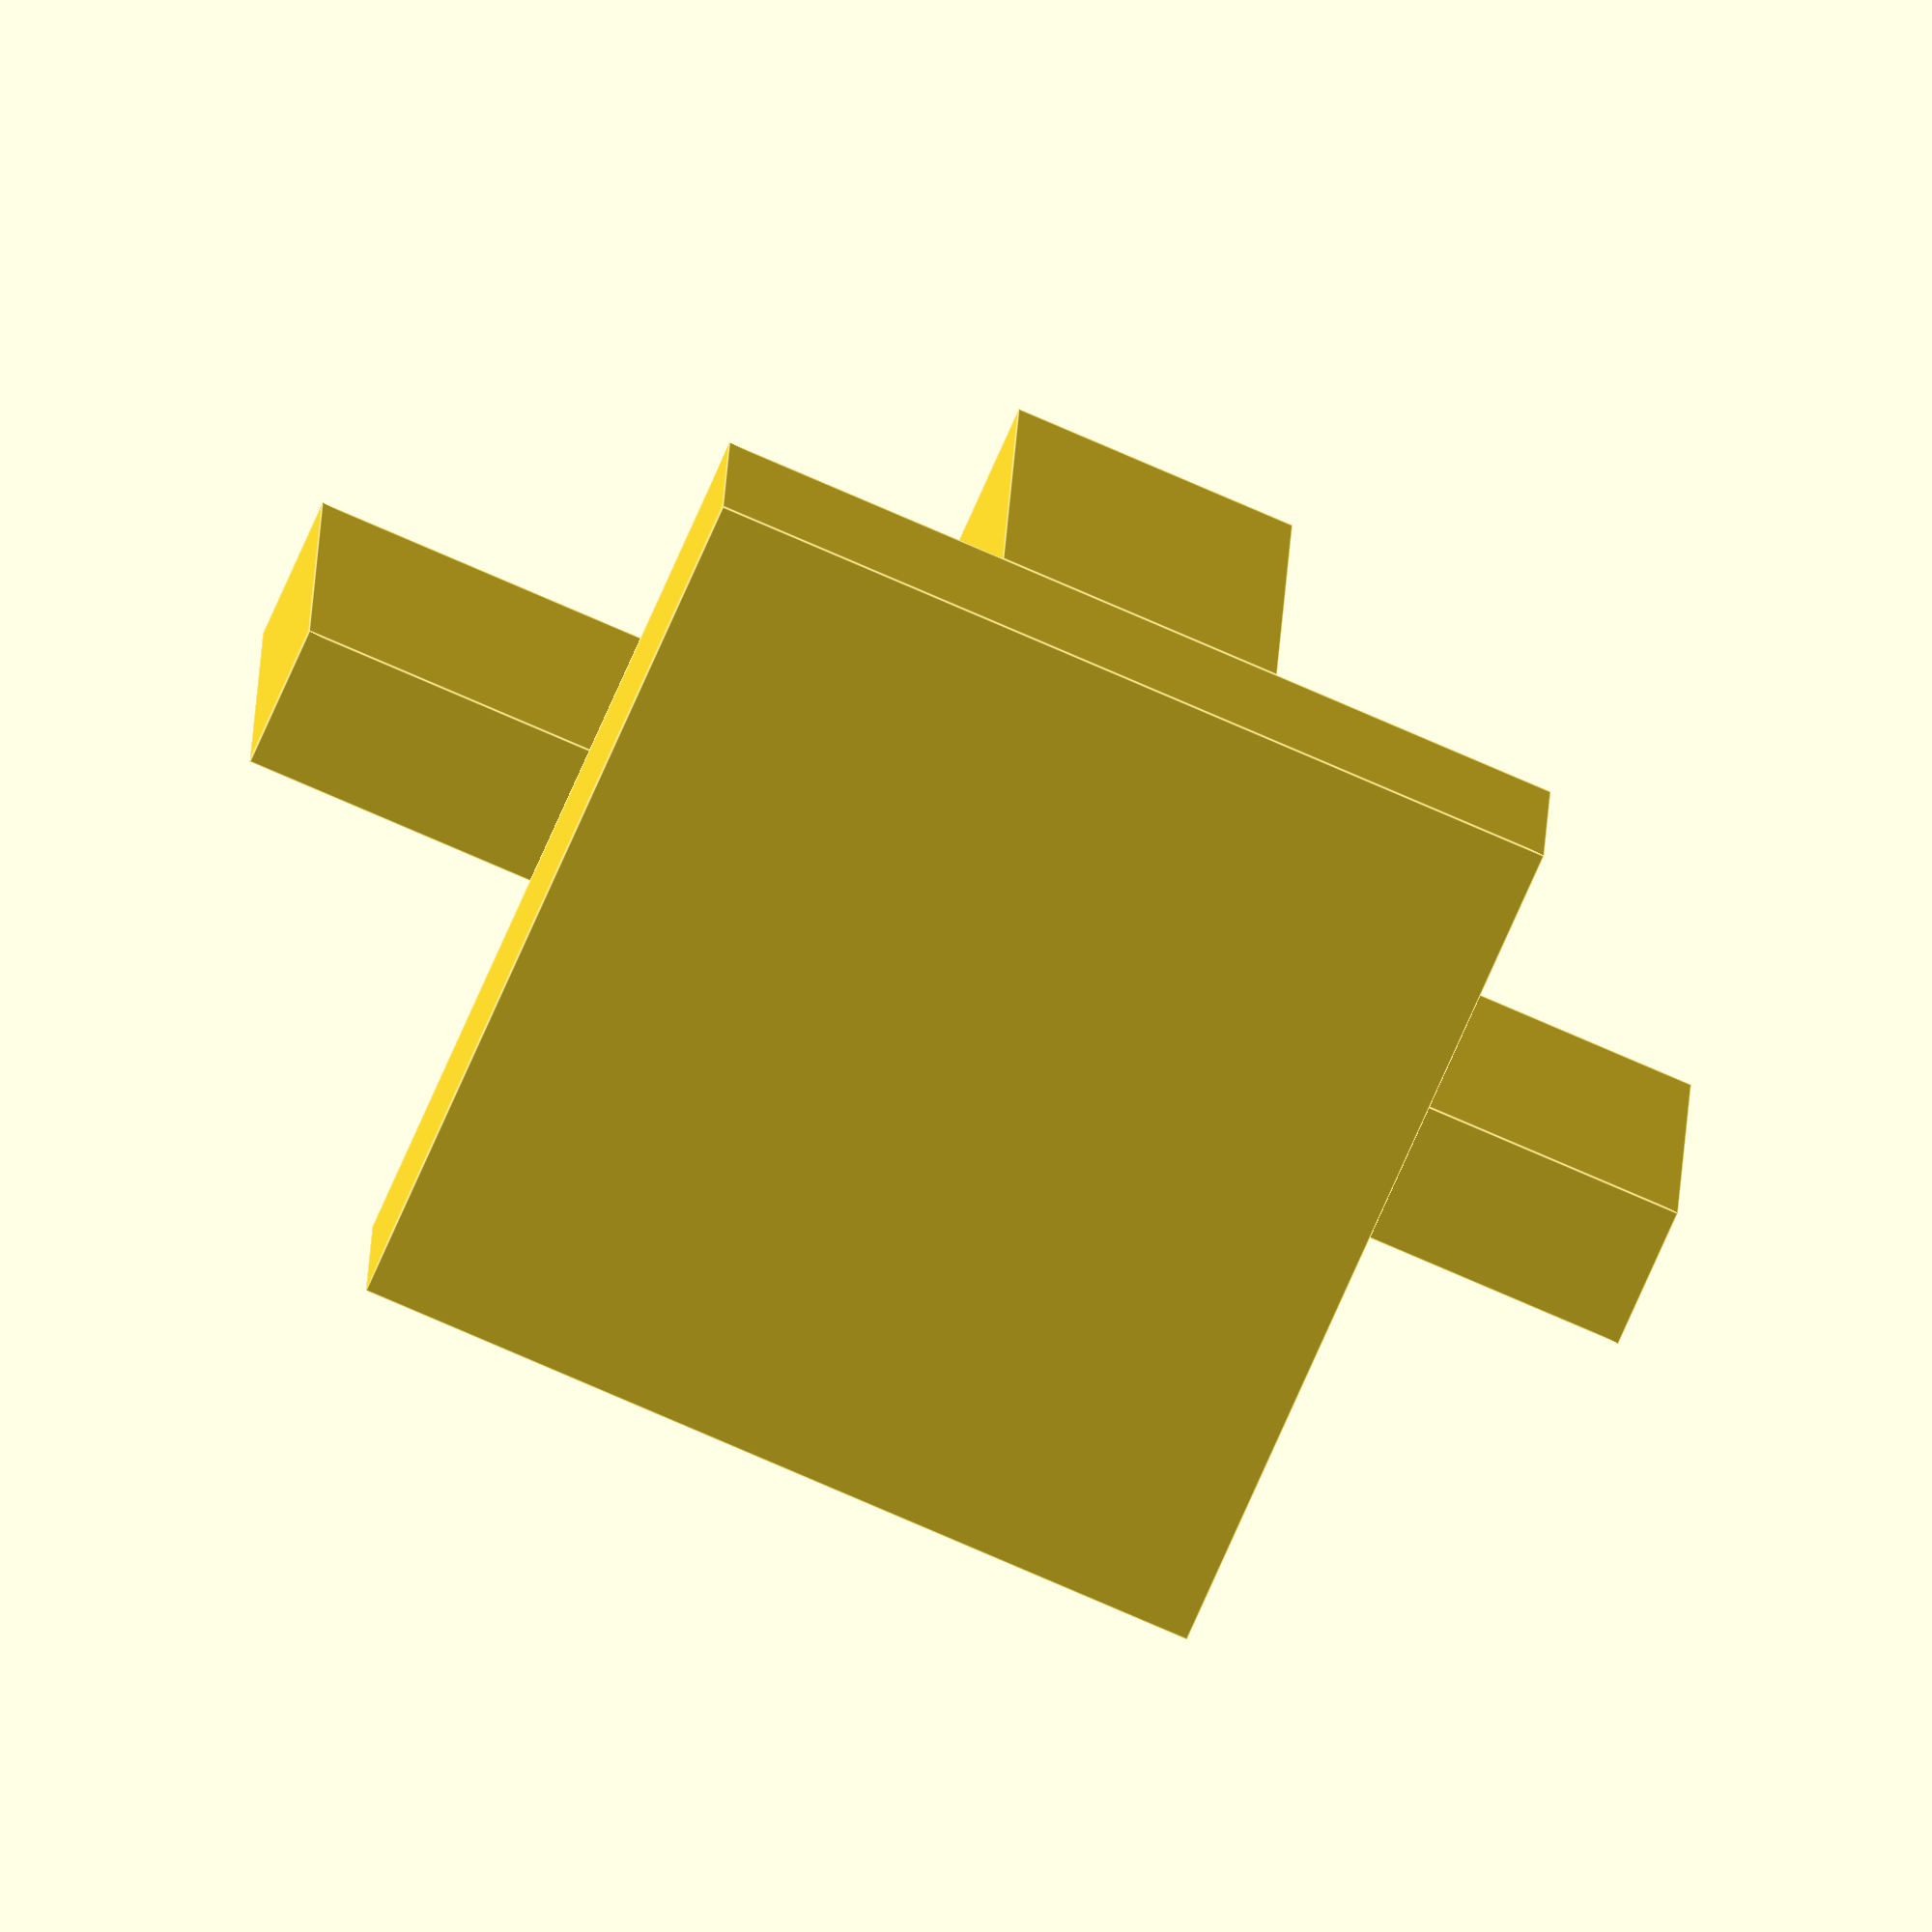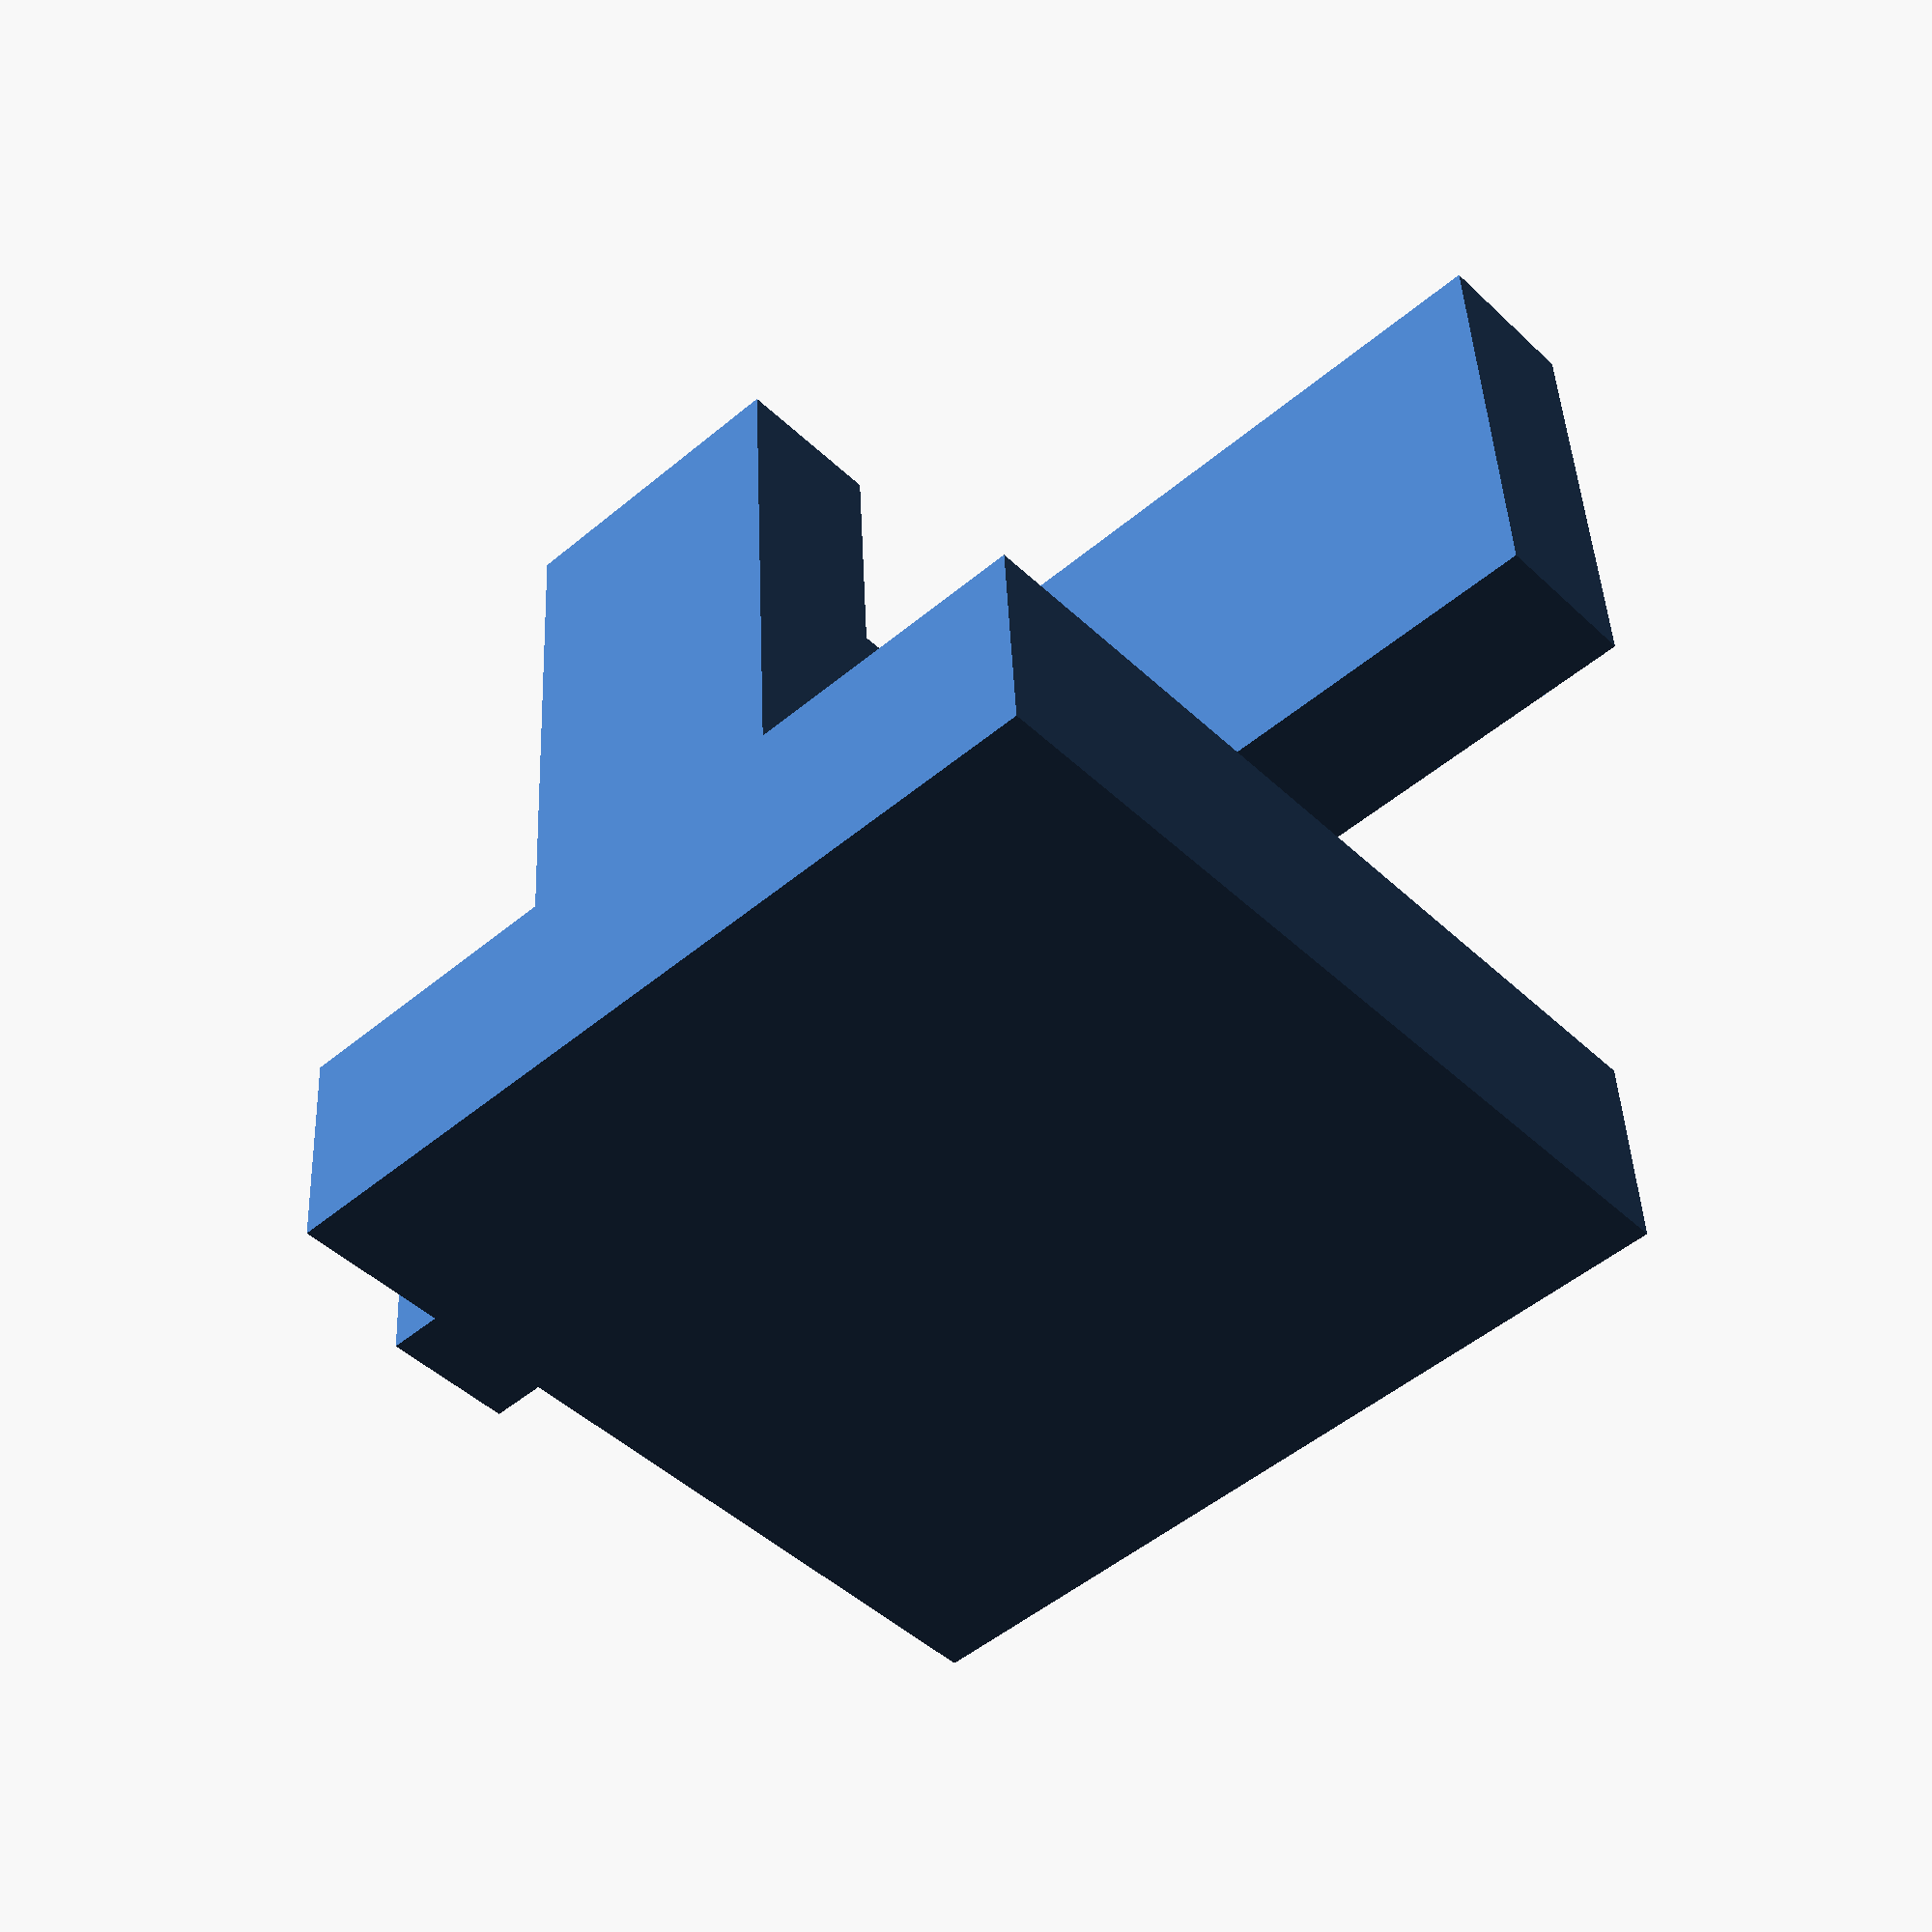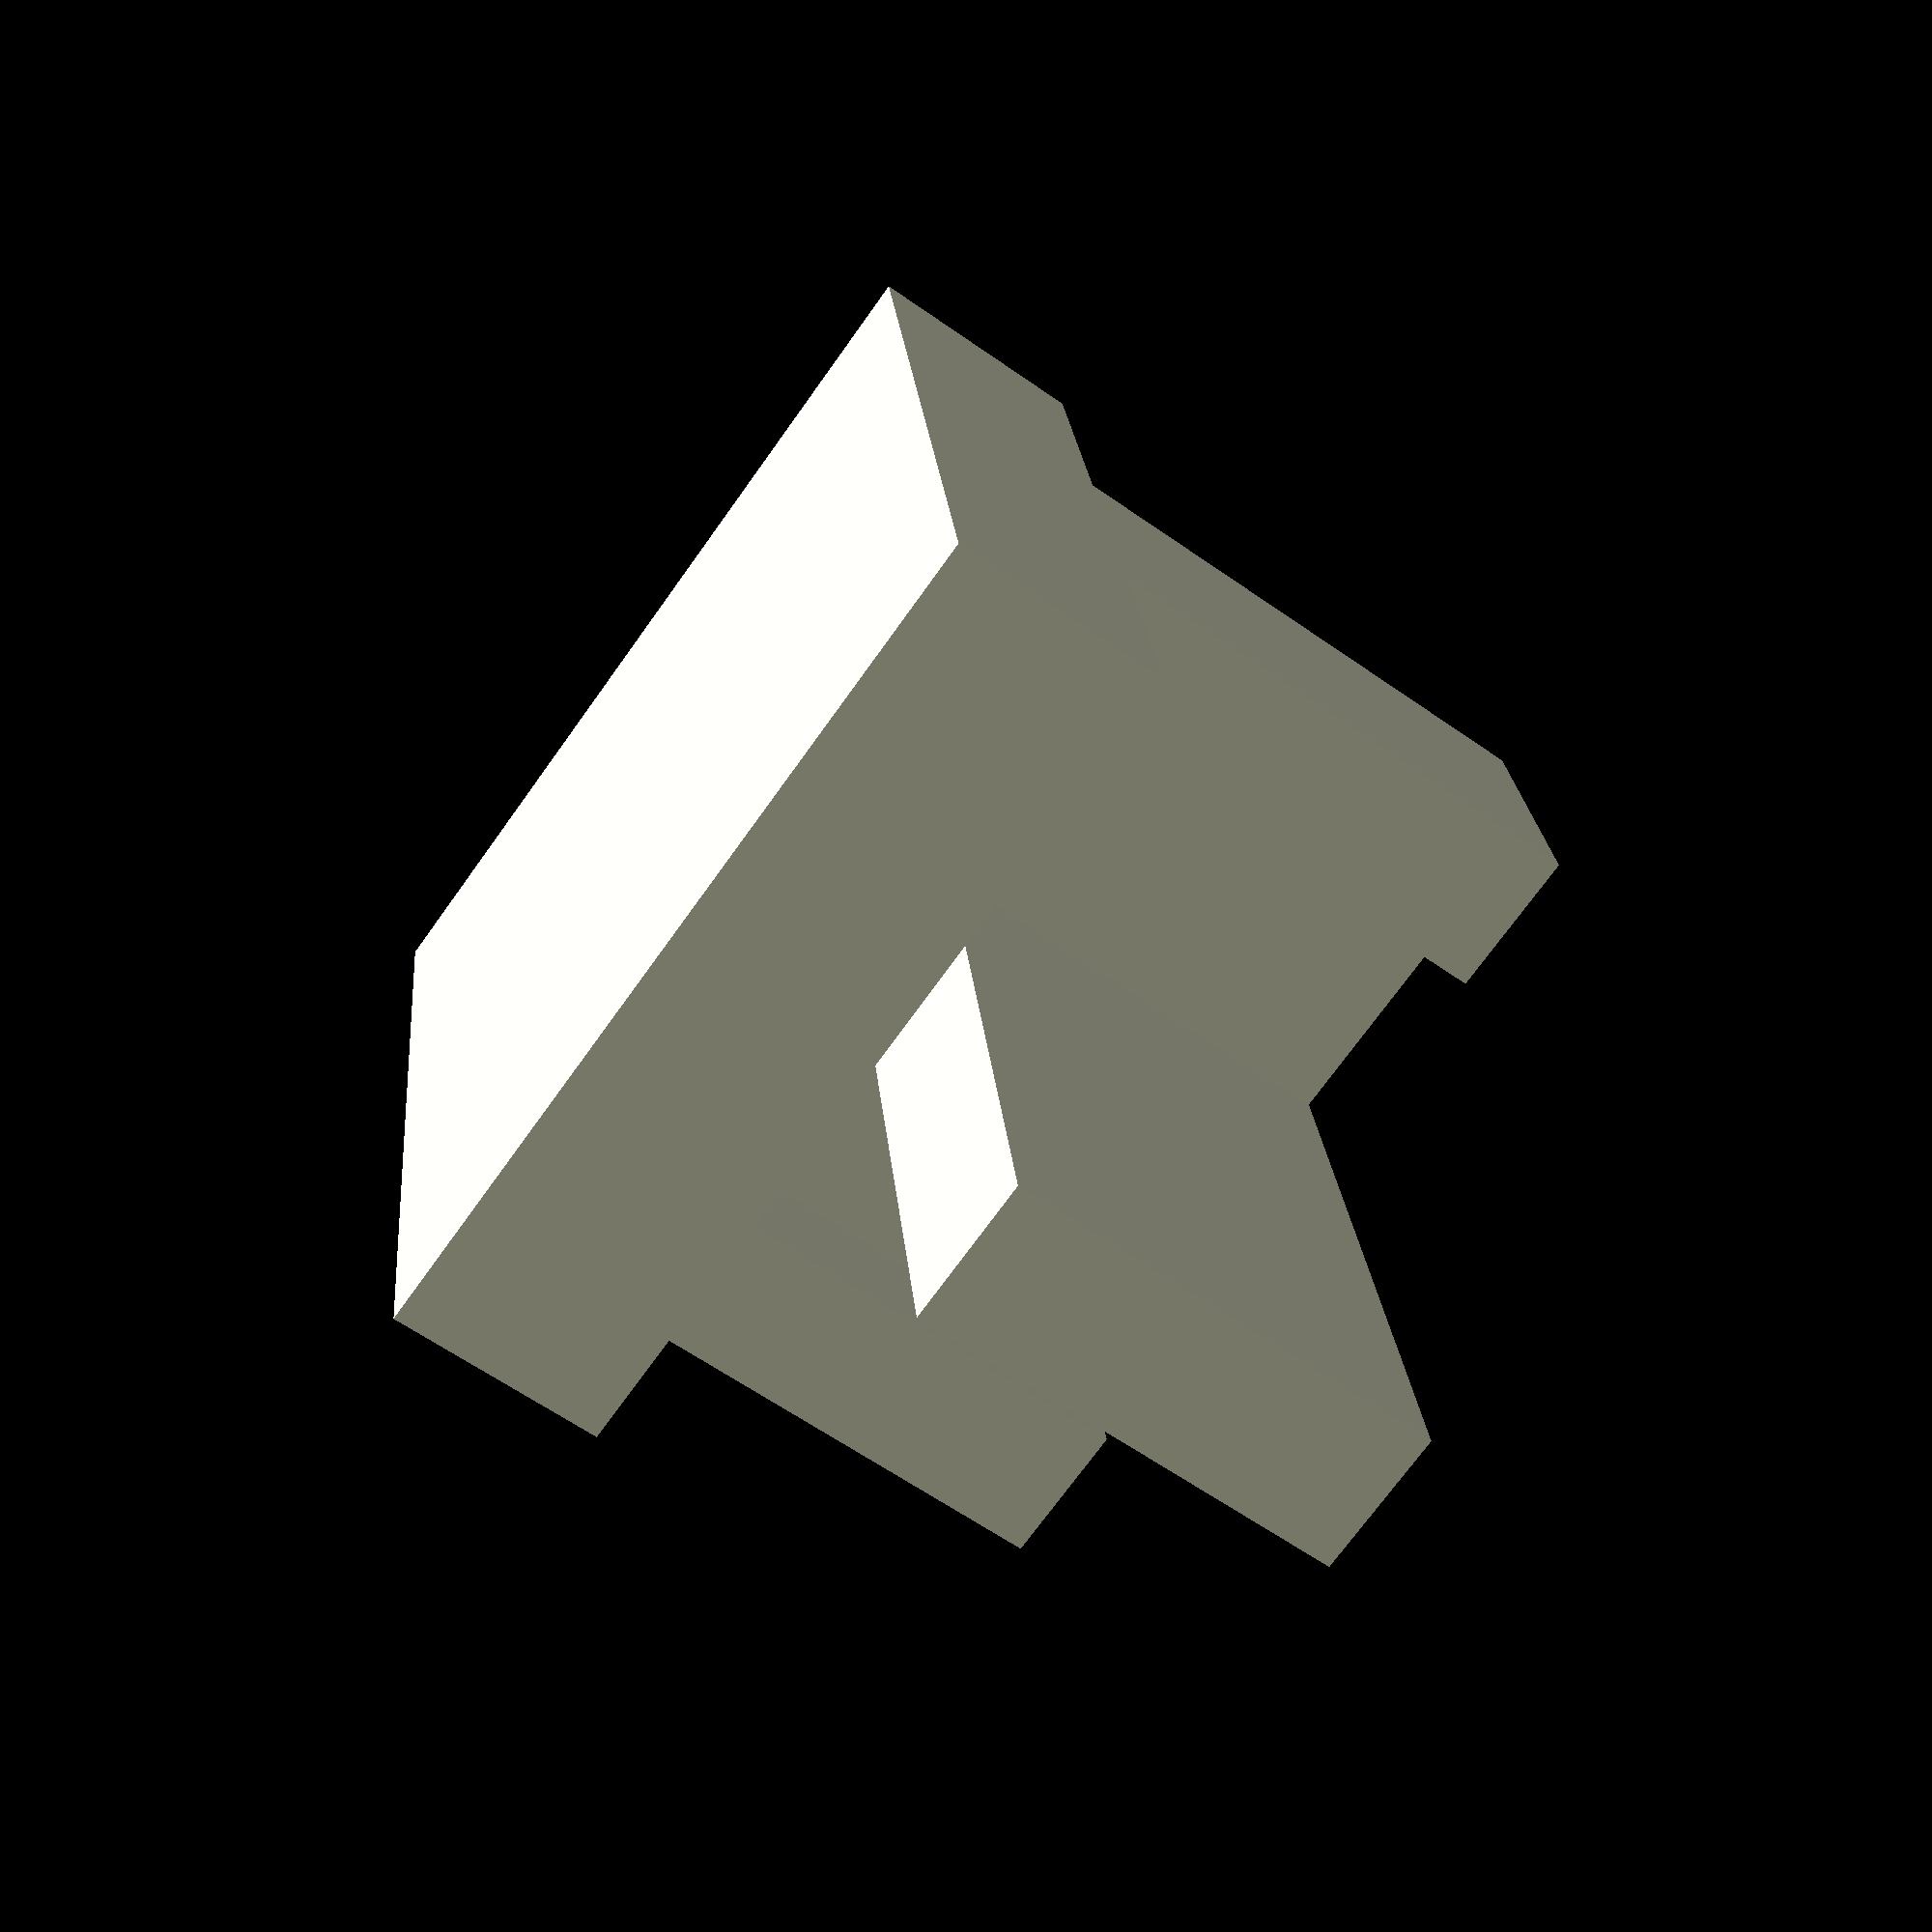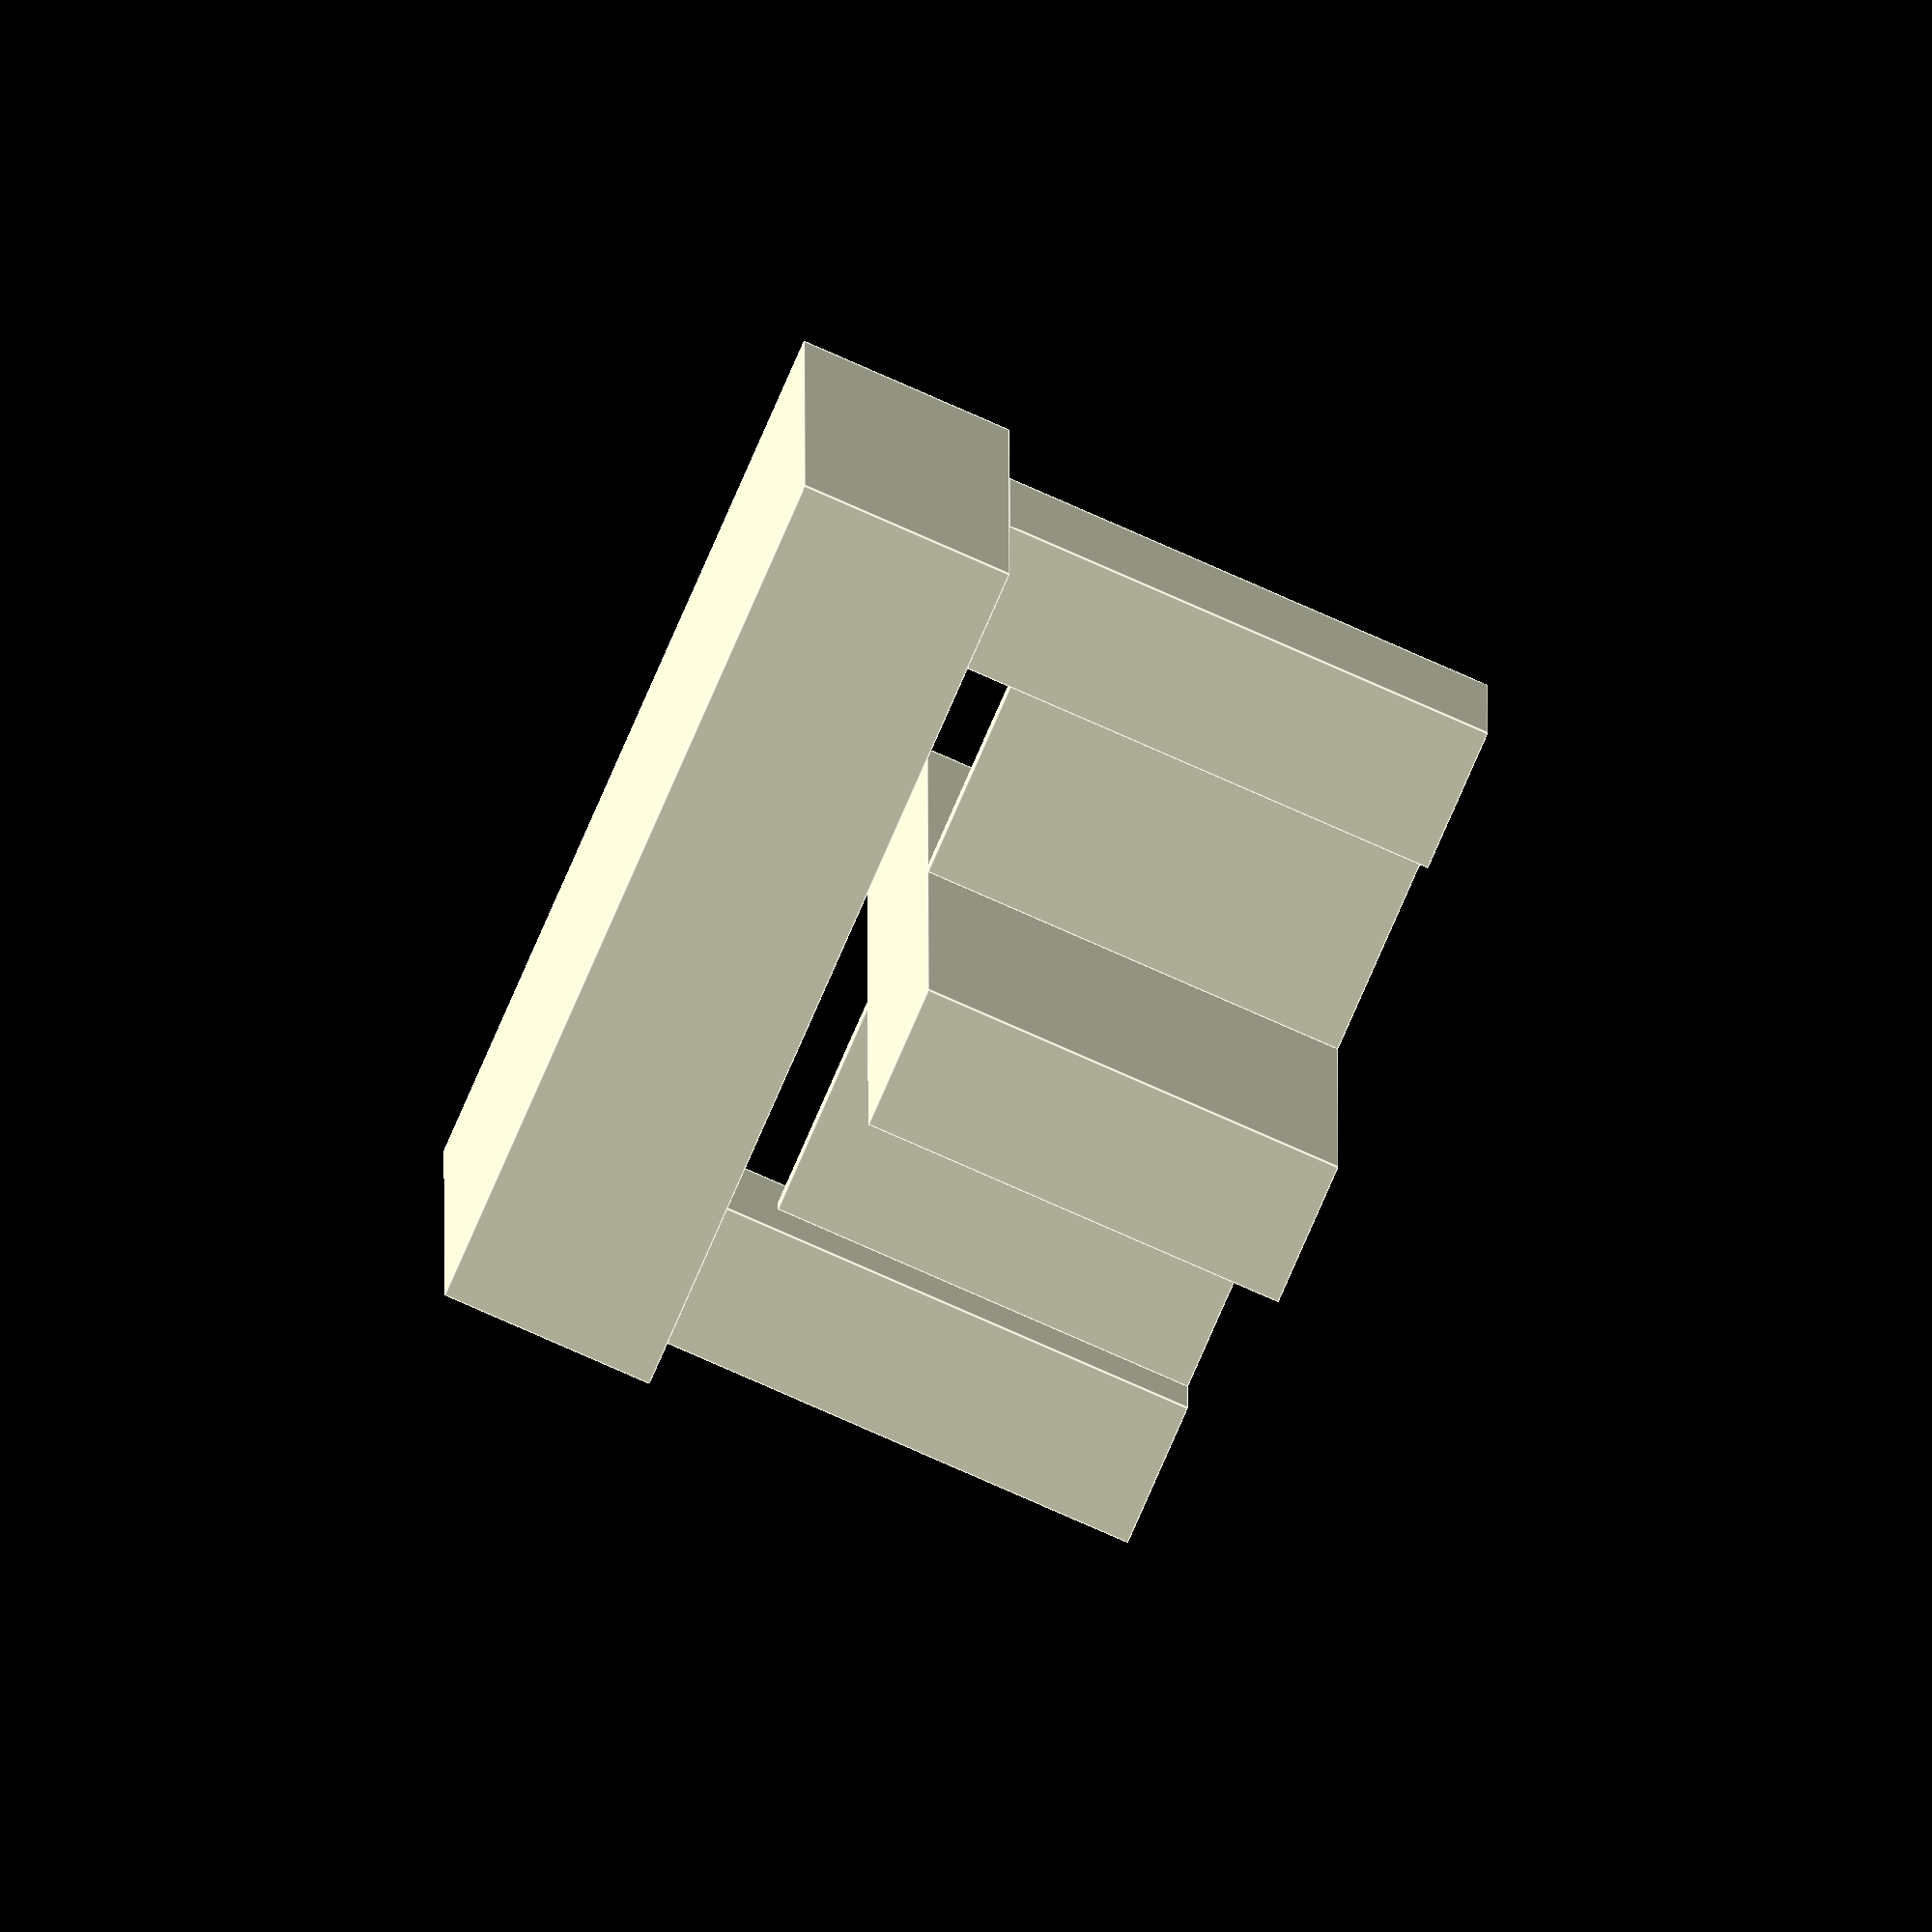
<openscad>
width = 6;
leverHeight = 2;
holderHeight = 3;

rotate([-90, 0, 0]){
	cube([20, 6, leverHeight], center=true);

	translate([0, 0, (leverHeight+holderHeight)/2])
		cube([0.5, width, holderHeight], center=true);
		
	translate([0, 0.5, leverHeight+holderHeight])
		cube([4, width+1, leverHeight], center=true);

	translate([0, 0, -(leverHeight+holderHeight)/2])
		cube([0.5, width, holderHeight], center=true);
		
	translate([0, 0.5, -(leverHeight+holderHeight)])
		cube([4, width+1, leverHeight], center=true);

	/*translate([0, 0.5, -3.9])	
		rotate([0, -90, 90])
			cylinder(d=8.4, h=width+1, $fn=3, center=true);*/

	translate([0, 5.5, 0])		
		cube([12, 3, 12], center=true);
}

</openscad>
<views>
elev=343.3 azim=336.5 roll=181.7 proj=o view=edges
elev=137.4 azim=42.5 roll=2.4 proj=p view=wireframe
elev=61.1 azim=98.1 roll=234.2 proj=p view=wireframe
elev=260.6 azim=270.1 roll=293.7 proj=o view=edges
</views>
